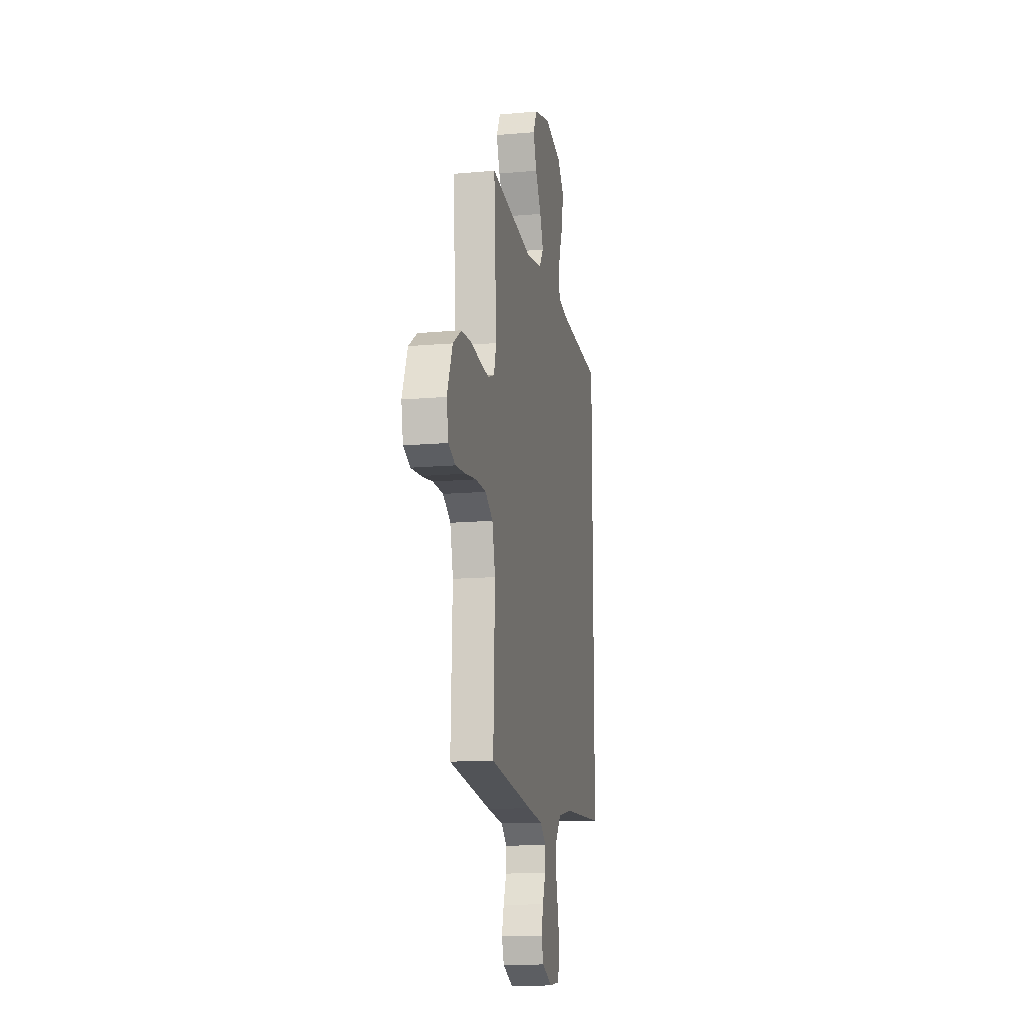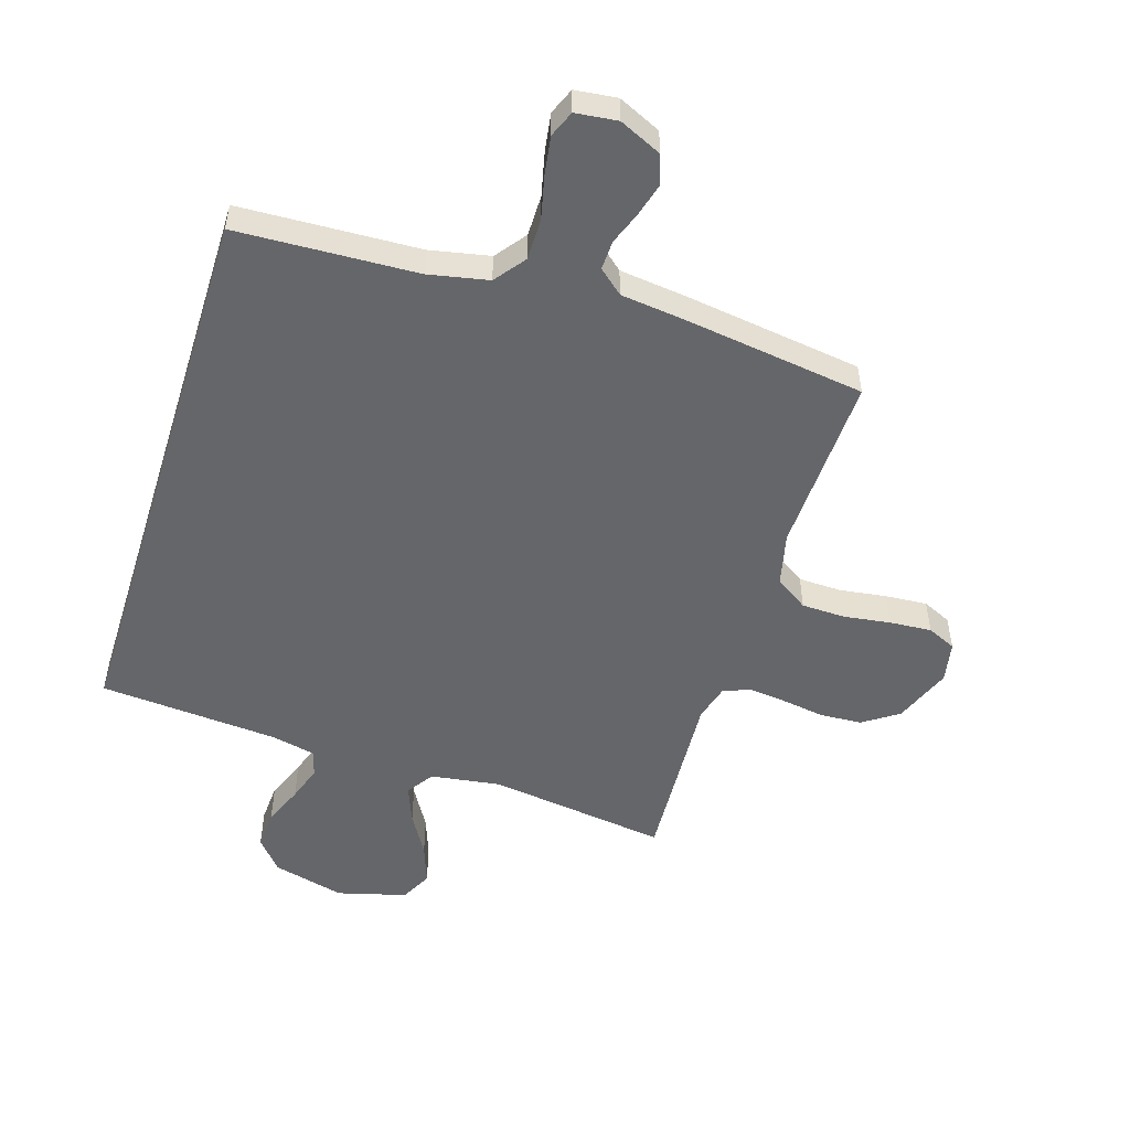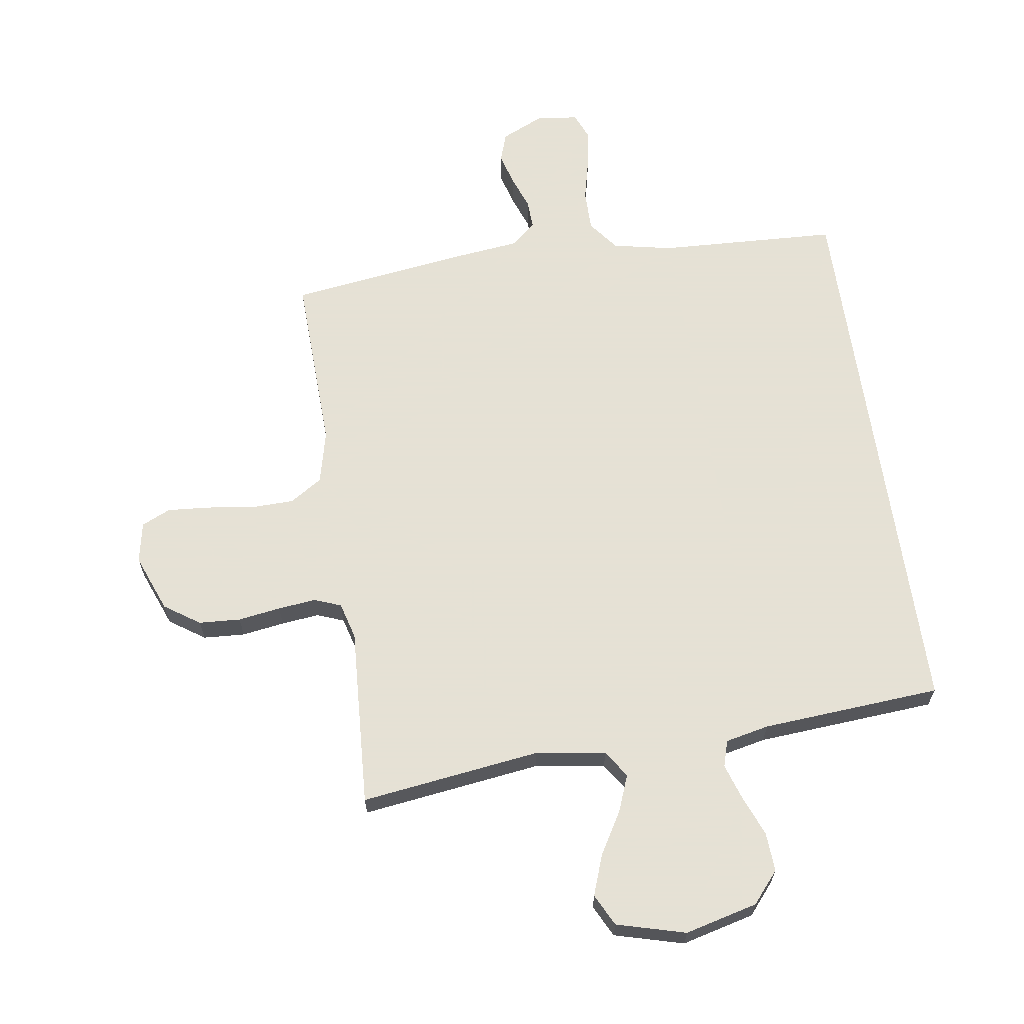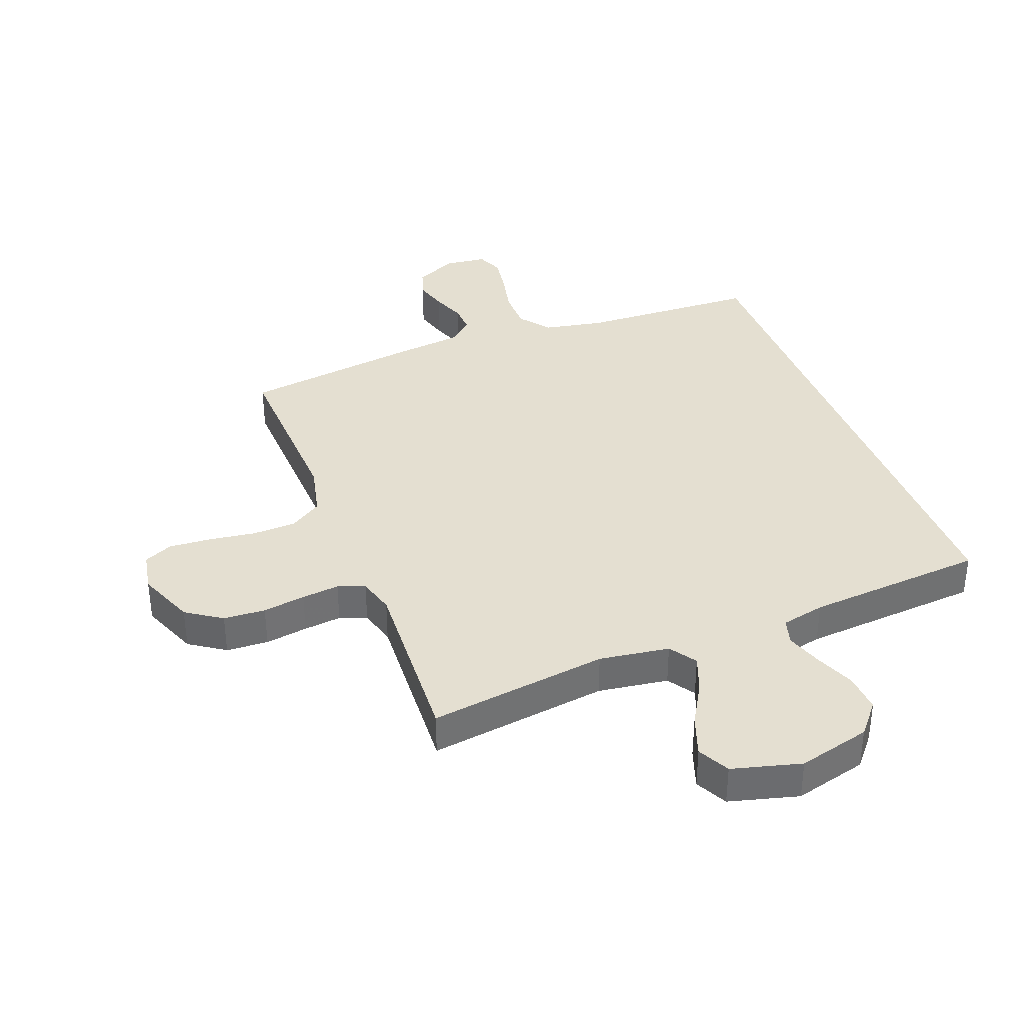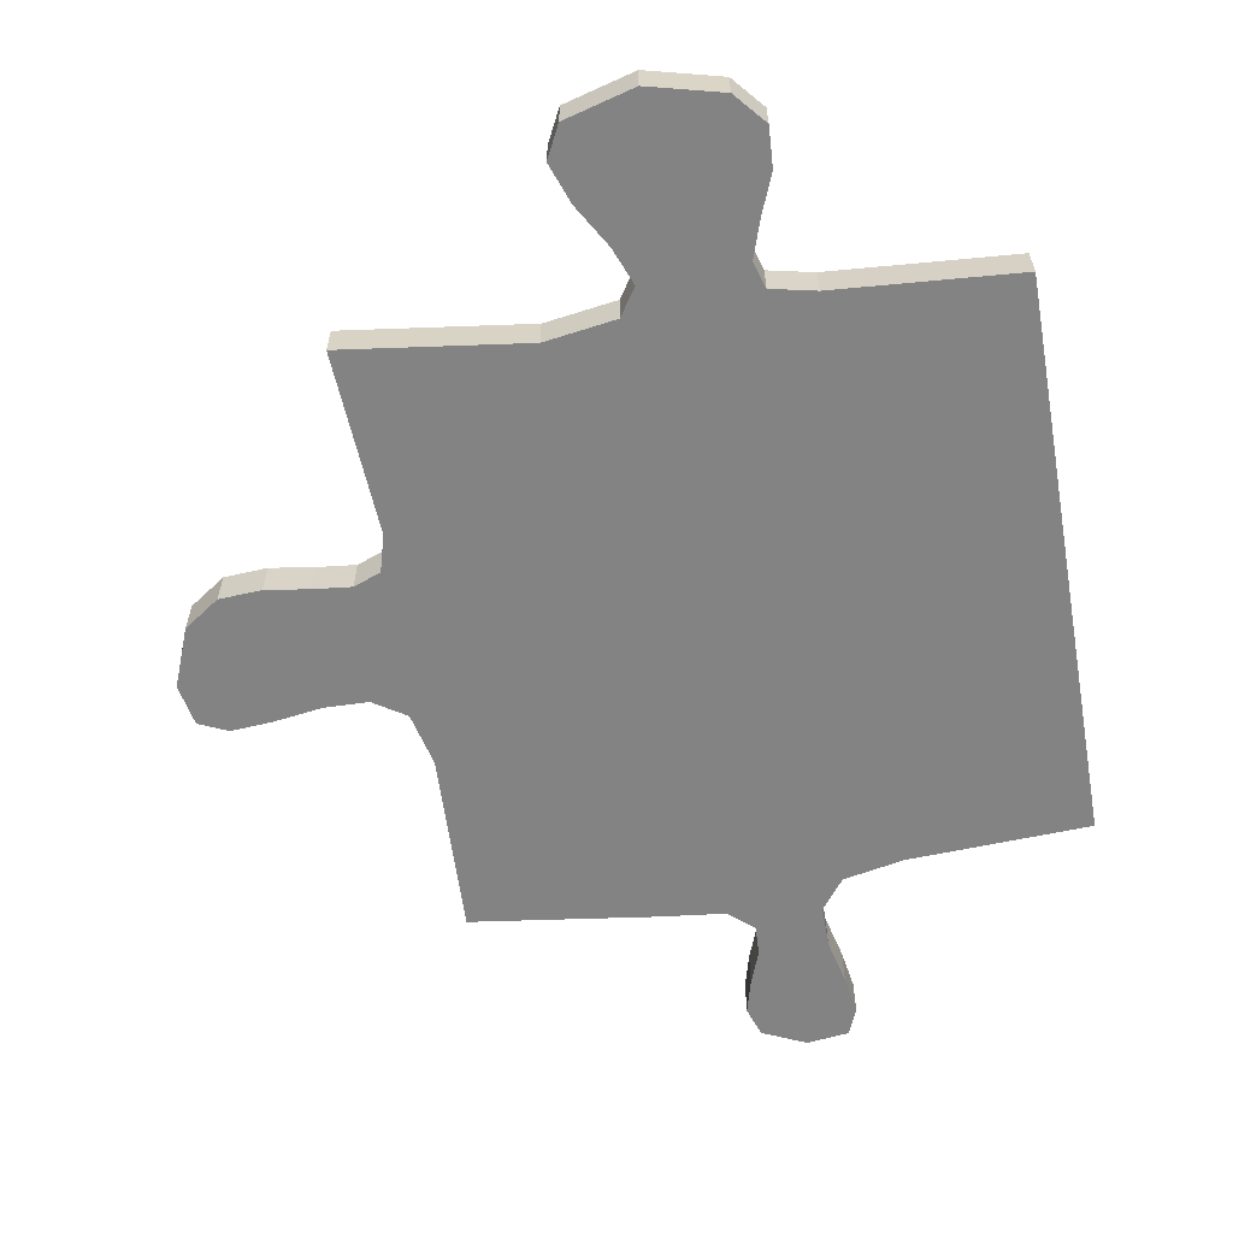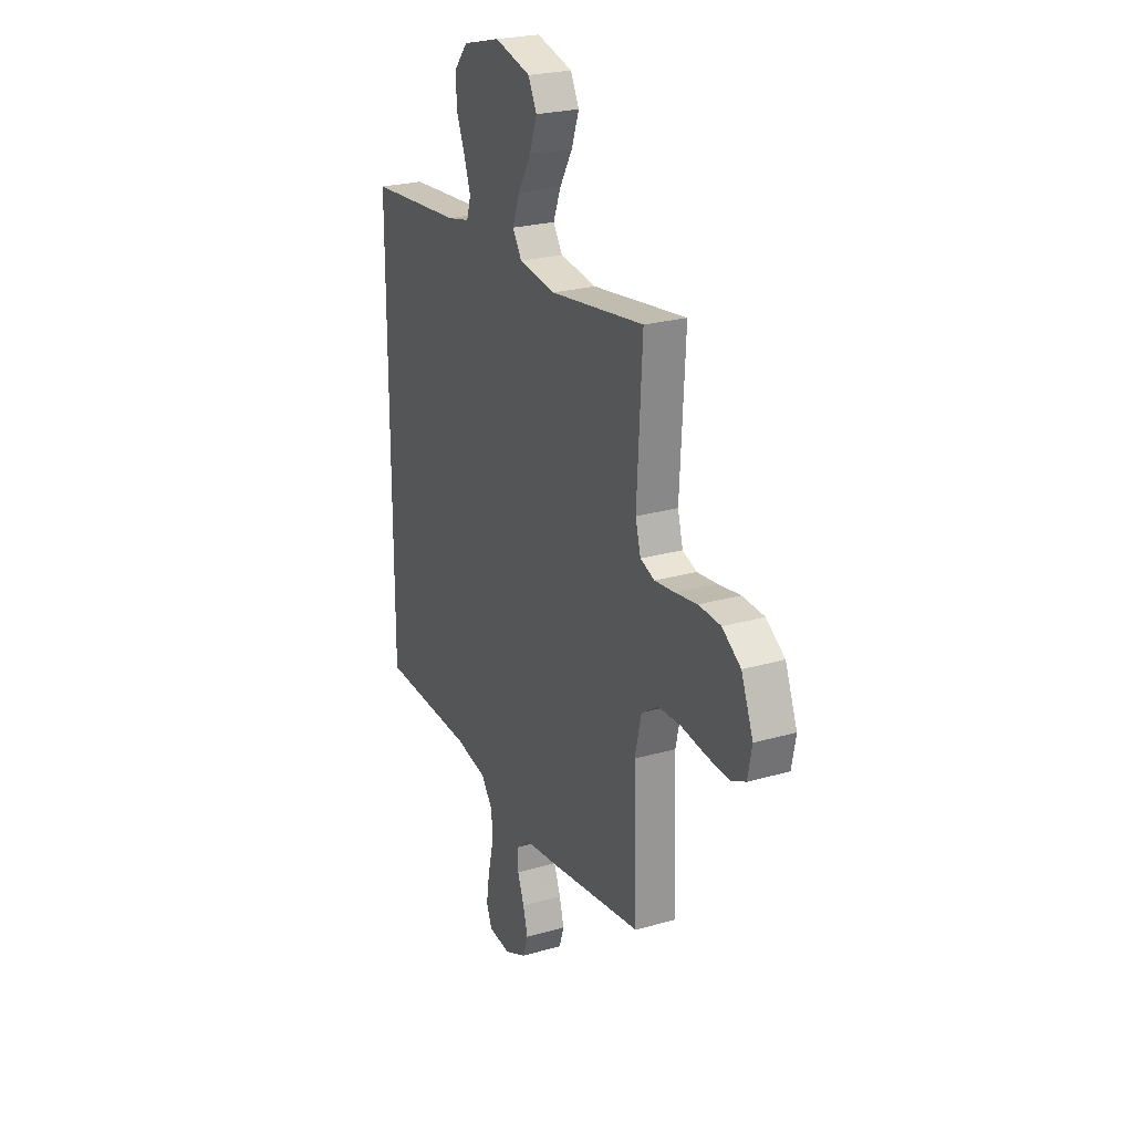
<metadata>
{"format":"obj","ext":"obj","renderer":"f3d","projection":"perspective","resolution":1024,"background":"white","views":[{"elev":-13.8,"azim":-78.7,"up":"+Z"},{"elev":-51.9,"azim":162.6,"up":"+Y"},{"elev":64.9,"azim":-8.3,"up":"+Y"},{"elev":36.7,"azim":-21.0,"up":"+Y"},{"elev":-61.1,"azim":9.9,"up":"+Y"},{"elev":24.2,"azim":-115.4,"up":"+Z"}]}
</metadata>
<code>
v -0.5 0.07 -0.5
v -0.489 0.07 -0.2
v -0.51 0.07 -0.111
v -0.564 0.07 -0.076
v -0.637 0.07 -0.074
v -0.715 0.07 -0.085
v -0.785 0.07 -0.09
v -0.833 0.07 -0.068
v -0.846 0.07 0
v -0.808 0.07 0.096
v -0.749 0.07 0.136
v -0.679 0.07 0.14
v -0.608 0.07 0.129
v -0.545 0.07 0.122
v -0.5 0.07 0.139
v -0.483 0.07 0.2
v -0.5 0.07 0.5
v -0.2 0.07 0.459
v -0.083 0.07 0.476
v -0.053 0.07 0.521
v -0.077 0.07 0.583
v -0.118 0.07 0.653
v -0.142 0.07 0.72
v -0.115 0.07 0.773
v 0 0.07 0.804
v 0.121 0.07 0.773
v 0.165 0.07 0.721
v 0.161 0.07 0.656
v 0.134 0.07 0.589
v 0.114 0.07 0.529
v 0.127 0.07 0.485
v 0.2 0.07 0.469
v 0.5 0.07 0.446
v 0.5 0.07 -0.489
v 0.2 0.07 -0.502
v 0.1 0.07 -0.522
v 0.061 0.07 -0.573
v 0.061 0.07 -0.642
v 0.078 0.07 -0.715
v 0.088 0.07 -0.779
v 0.07 0.07 -0.823
v 0 0.07 -0.831
v -0.071 0.07 -0.798
v -0.087 0.07 -0.75
v -0.072 0.07 -0.695
v -0.051 0.07 -0.639
v -0.049 0.07 -0.59
v -0.09 0.07 -0.555
v -0.2 0.07 -0.542
v -0.5 0 -0.5
v -0.489 0 -0.2
v -0.51 0 -0.111
v -0.564 0 -0.076
v -0.637 0 -0.074
v -0.715 0 -0.085
v -0.785 0 -0.09
v -0.833 0 -0.068
v -0.846 0 0
v -0.808 0 0.096
v -0.749 0 0.136
v -0.679 0 0.14
v -0.608 0 0.129
v -0.545 0 0.122
v -0.5 0 0.139
v -0.483 0 0.2
v -0.5 0 0.5
v -0.2 0 0.459
v -0.083 0 0.476
v -0.053 0 0.521
v -0.077 0 0.583
v -0.118 0 0.653
v -0.142 0 0.72
v -0.115 0 0.773
v 0 0 0.804
v 0.121 0 0.773
v 0.165 0 0.721
v 0.161 0 0.656
v 0.134 0 0.589
v 0.114 0 0.529
v 0.127 0 0.485
v 0.2 0 0.469
v 0.5 0 0.446
v 0.5 0 -0.489
v 0.2 0 -0.502
v 0.1 0 -0.522
v 0.061 0 -0.573
v 0.061 0 -0.642
v 0.078 0 -0.715
v 0.088 0 -0.779
v 0.07 0 -0.823
v 0 0 -0.831
v -0.071 0 -0.798
v -0.087 0 -0.75
v -0.072 0 -0.695
v -0.051 0 -0.639
v -0.049 0 -0.59
v -0.09 0 -0.555
v -0.2 0 -0.542
f 48 49 1 2
f 47 48 2 3
f 44 45 46
f 43 44 46
f 42 43 46
f 41 42 46
f 40 41 46
f 39 40 46
f 38 39 46
f 37 38 46 47
f 36 37 47 3
f 32 33 34 35
f 35 36 3
f 32 35 3
f 31 32 3
f 27 28 29
f 26 27 29
f 25 26 29
f 24 25 29
f 23 24 29
f 22 23 29
f 21 22 29
f 20 21 29 30
f 19 20 30 31
f 16 17 18
f 19 31 3
f 18 19 3
f 16 18 3
f 15 16 3
f 11 12 13
f 10 11 13
f 9 10 13
f 8 9 13
f 7 8 13
f 6 7 13
f 5 6 13
f 4 5 13 14
f 3 4 14 15
f 51 50 98 97
f 52 51 97 96
f 95 94 93
f 95 93 92
f 95 92 91
f 95 91 90
f 95 90 89
f 95 89 88
f 95 88 87
f 96 95 87 86
f 52 96 86 85
f 84 83 82 81
f 52 85 84
f 52 84 81
f 52 81 80
f 78 77 76
f 78 76 75
f 78 75 74
f 78 74 73
f 78 73 72
f 78 72 71
f 78 71 70
f 79 78 70 69
f 80 79 69 68
f 67 66 65
f 52 80 68
f 52 68 67
f 52 67 65
f 52 65 64
f 62 61 60
f 62 60 59
f 62 59 58
f 62 58 57
f 62 57 56
f 62 56 55
f 62 55 54
f 63 62 54 53
f 64 63 53 52
f 1 50 51 2
f 2 51 52 3
f 3 52 53 4
f 4 53 54 5
f 5 54 55 6
f 6 55 56 7
f 7 56 57 8
f 8 57 58 9
f 9 58 59 10
f 10 59 60 11
f 11 60 61 12
f 12 61 62 13
f 13 62 63 14
f 14 63 64 15
f 15 64 65 16
f 16 65 66 17
f 17 66 67 18
f 18 67 68 19
f 19 68 69 20
f 20 69 70 21
f 21 70 71 22
f 22 71 72 23
f 23 72 73 24
f 24 73 74 25
f 25 74 75 26
f 26 75 76 27
f 27 76 77 28
f 28 77 78 29
f 29 78 79 30
f 30 79 80 31
f 31 80 81 32
f 32 81 82 33
f 33 82 83 34
f 34 83 84 35
f 35 84 85 36
f 36 85 86 37
f 37 86 87 38
f 38 87 88 39
f 39 88 89 40
f 40 89 90 41
f 41 90 91 42
f 42 91 92 43
f 43 92 93 44
f 44 93 94 45
f 45 94 95 46
f 46 95 96 47
f 47 96 97 48
f 48 97 98 49
f 49 98 50 1

</code>
